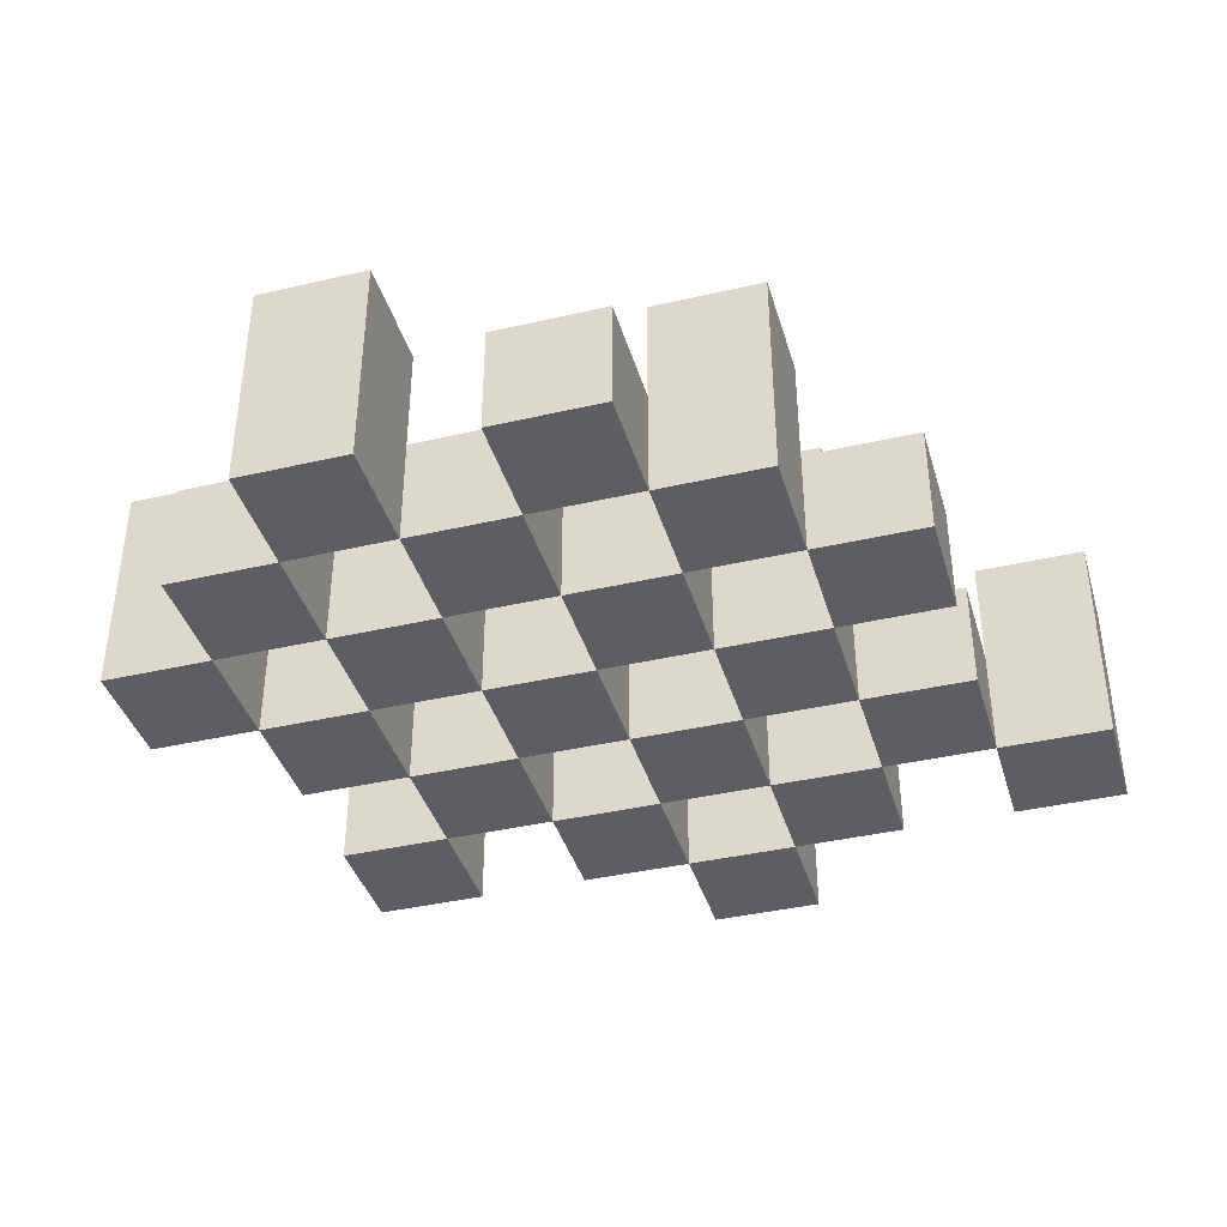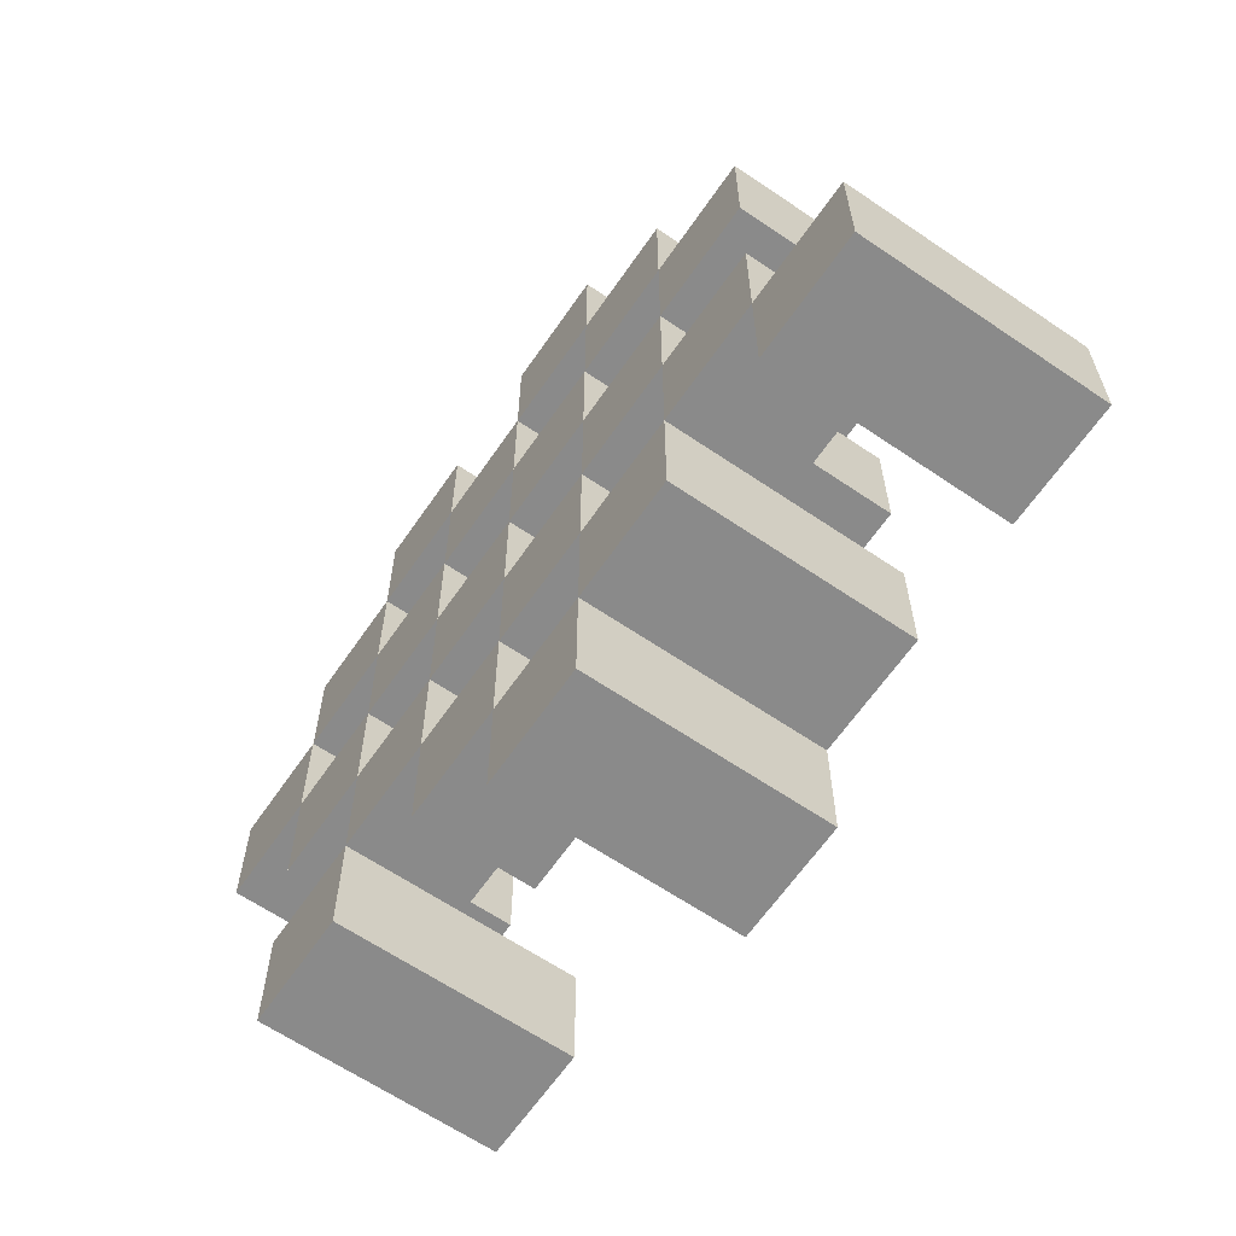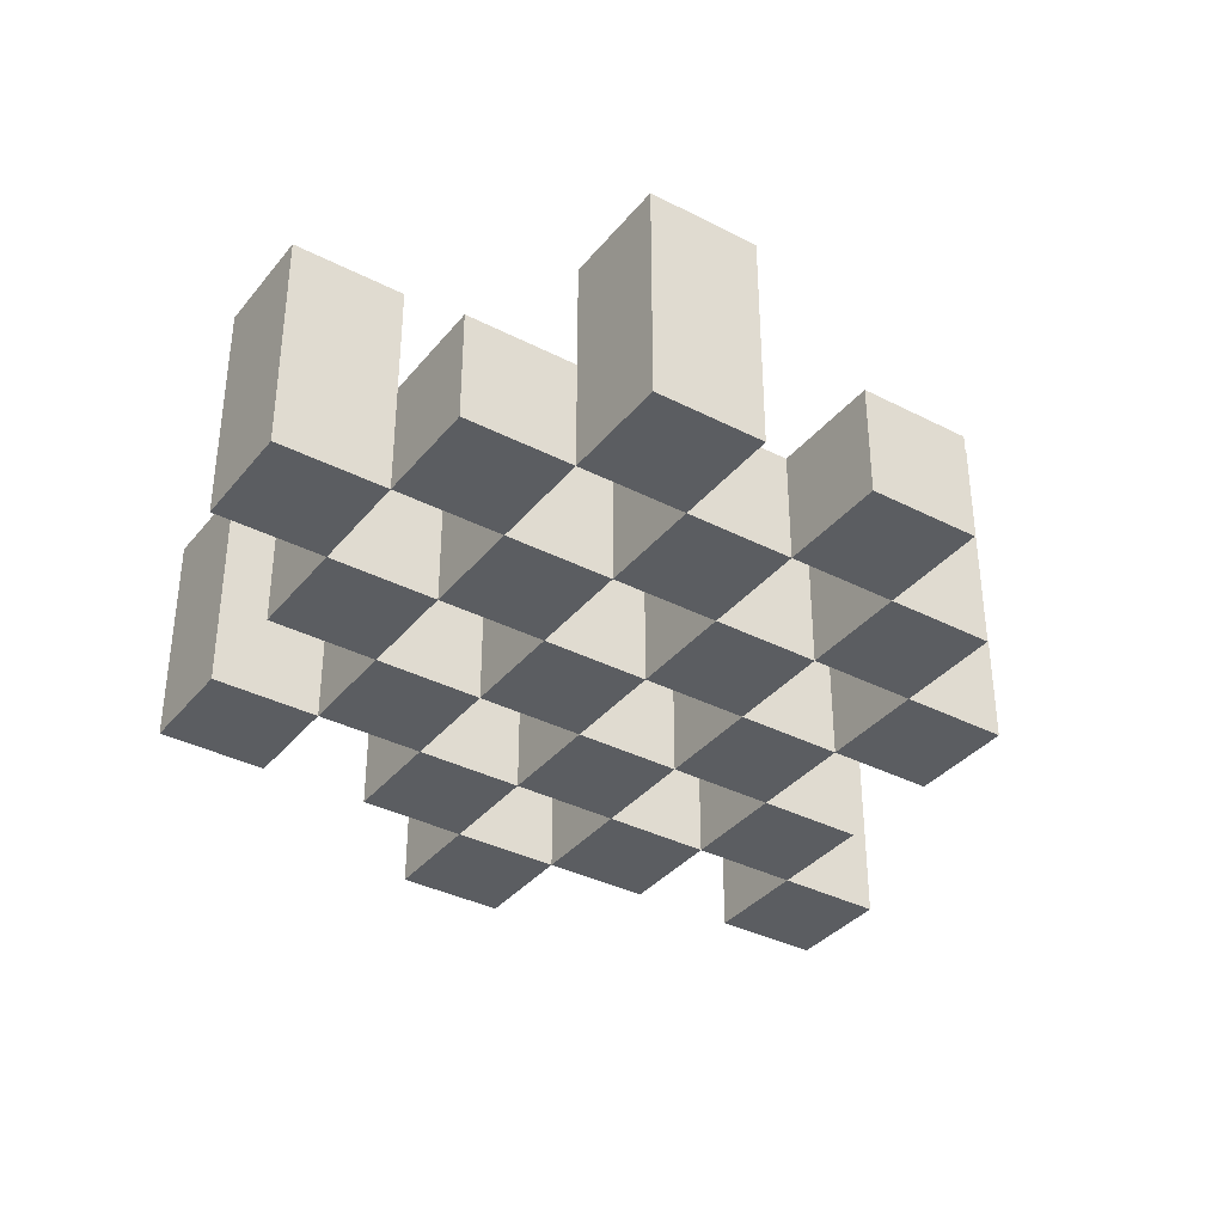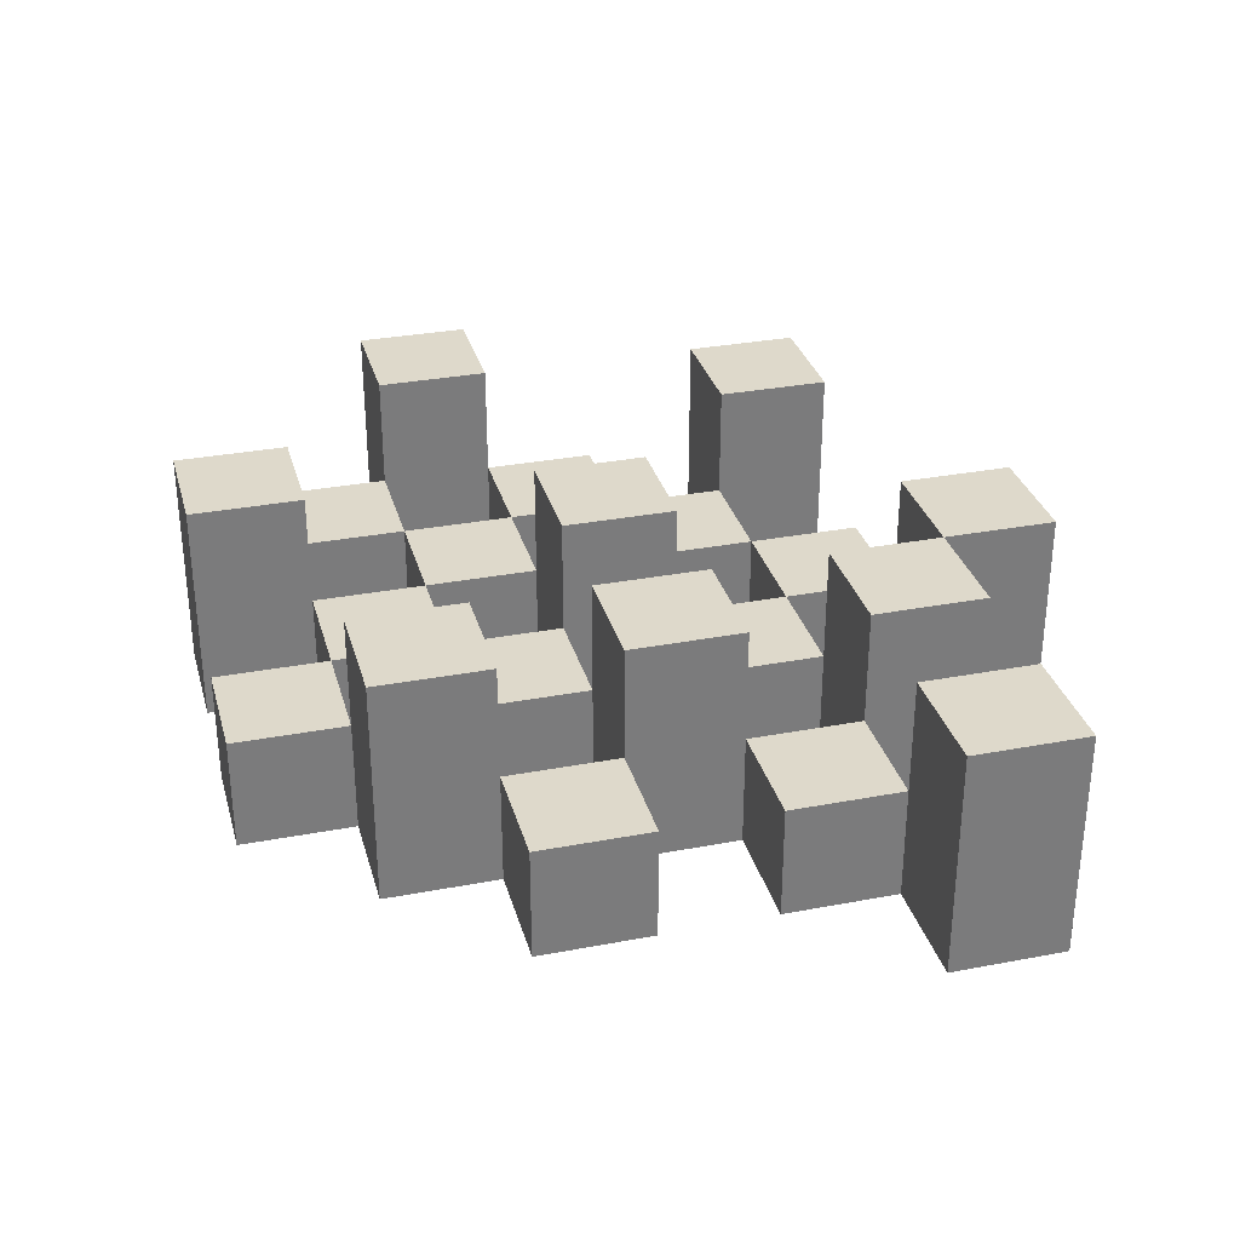
<metadata>
{"format":"obj","ext":"obj","renderer":"f3d","projection":"perspective","resolution":1024,"background":"white","views":[{"elev":-39.4,"azim":16.1,"up":"+Y"},{"elev":-63.6,"azim":55.5,"up":"+Z"},{"elev":-36.2,"azim":-33.9,"up":"+Y"},{"elev":31.7,"azim":75.0,"up":"+Y"}]}
</metadata>
<code>
o
v 7.7 0.9 11.8
v 7.7 0.9 11.7
v 7.7 1.1 11.8
v 7.7 1.1 11.7
v 7.8 0.9 11.9
v 7.8 0.9 11.8
v 7.8 0.9 11.7
v 7.8 0.9 11.6
v 7.8 0.9 11.5
v 7.8 0.9 11.4
v 7.8 1 11.9
v 7.8 1 11.8
v 7.8 1 11.7
v 7.8 1 11.6
v 7.8 1.1 11.5
v 7.8 1.1 11.4
v 7.9 0.9 12
v 7.9 0.9 11.9
v 7.9 0.9 11.8
v 7.9 0.9 11.7
v 7.9 0.9 11.6
v 7.9 0.9 11.5
v 7.9 1 11.9
v 7.9 1 11.8
v 7.9 1 11.7
v 7.9 1 11.6
v 7.9 1 11.5
v 7.9 1.1 12
v 7.9 1.1 11.9
v 8 0.9 11.9
v 8 0.9 11.8
v 8 0.9 11.7
v 8 0.9 11.6
v 8 0.9 11.5
v 8 0.9 11.4
v 8 1 11.9
v 8 1 11.8
v 8 1 11.7
v 8 1 11.6
v 8 1 11.5
v 8 1 11.4
v 8 1.1 11.7
v 8 1.1 11.6
v 8.1 0.9 12
v 8.1 0.9 11.9
v 8.1 0.9 11.8
v 8.1 0.9 11.7
v 8.1 0.9 11.6
v 8.1 0.9 11.5
v 8.1 0.9 11.4
v 8.1 0.9 11.3
v 8.1 1 12
v 8.1 1 11.9
v 8.1 1 11.8
v 8.1 1 11.7
v 8.1 1 11.6
v 8.1 1 11.5
v 8.1 1 11.4
v 8.1 1.1 11.4
v 8.1 1.1 11.3
v 8.2 0.9 11.9
v 8.2 0.9 11.8
v 8.2 0.9 11.7
v 8.2 0.9 11.6
v 8.2 0.9 11.5
v 8.2 0.9 11.4
v 8.2 1 11.9
v 8.2 1 11.8
v 8.2 1 11.7
v 8.2 1 11.6
v 8.2 1 11.5
v 8.2 1.1 11.9
v 8.2 1.1 11.8
v 8.2 1.1 11.7
v 8.2 1.1 11.6
v 8.2 1.1 11.5
v 8.2 1.1 11.4
v 8.3 0.9 11.8
v 8.3 0.9 11.7
v 8.3 0.9 11.6
v 8.3 0.9 11.5
v 8.3 1 11.8
v 8.3 1 11.7
v 8.3 1 11.6
v 8.3 1 11.5
v 8.4 0.9 11.5
v 8.4 0.9 11.4
v 8.4 1 11.5
v 8.4 1.1 11.5
v 8.4 1.1 11.4
v 7.8 0.9 11.8
v 7.8 0.9 11.7
v 7.8 1 11.8
v 7.8 1 11.7
v 7.8 1.1 11.8
v 7.8 1.1 11.7
v 7.9 0.9 11.9
v 7.9 0.9 11.8
v 7.9 0.9 11.7
v 7.9 0.9 11.6
v 7.9 0.9 11.5
v 7.9 0.9 11.4
v 7.9 1 11.9
v 7.9 1 11.8
v 7.9 1 11.7
v 7.9 1 11.6
v 7.9 1 11.5
v 7.9 1.1 11.5
v 7.9 1.1 11.4
v 8 0.9 12
v 8 0.9 11.9
v 8 0.9 11.8
v 8 0.9 11.7
v 8 0.9 11.6
v 8 0.9 11.5
v 8 1 11.9
v 8 1 11.8
v 8 1 11.7
v 8 1 11.6
v 8 1 11.5
v 8 1.1 12
v 8 1.1 11.9
v 8.1 0.9 11.9
v 8.1 0.9 11.8
v 8.1 0.9 11.7
v 8.1 0.9 11.6
v 8.1 0.9 11.5
v 8.1 0.9 11.4
v 8.1 1 11.9
v 8.1 1 11.8
v 8.1 1 11.7
v 8.1 1 11.6
v 8.1 1 11.5
v 8.1 1 11.4
v 8.1 1.1 11.7
v 8.1 1.1 11.6
v 8.2 0.9 12
v 8.2 0.9 11.9
v 8.2 0.9 11.8
v 8.2 0.9 11.7
v 8.2 0.9 11.6
v 8.2 0.9 11.5
v 8.2 0.9 11.4
v 8.2 0.9 11.3
v 8.2 1 12
v 8.2 1 11.9
v 8.2 1 11.8
v 8.2 1 11.7
v 8.2 1 11.6
v 8.2 1 11.5
v 8.2 1.1 11.4
v 8.2 1.1 11.3
v 8.3 0.9 11.9
v 8.3 0.9 11.8
v 8.3 0.9 11.7
v 8.3 0.9 11.6
v 8.3 0.9 11.5
v 8.3 0.9 11.4
v 8.3 1 11.8
v 8.3 1 11.7
v 8.3 1 11.6
v 8.3 1 11.5
v 8.3 1.1 11.9
v 8.3 1.1 11.8
v 8.3 1.1 11.7
v 8.3 1.1 11.6
v 8.3 1.1 11.5
v 8.3 1.1 11.4
v 8.4 0.9 11.8
v 8.4 0.9 11.7
v 8.4 0.9 11.6
v 8.4 0.9 11.5
v 8.4 1 11.8
v 8.4 1 11.7
v 8.4 1 11.6
v 8.4 1 11.5
v 8.5 0.9 11.5
v 8.5 0.9 11.4
v 8.5 1.1 11.5
v 8.5 1.1 11.4
v 7.9 0.9 12
v 7.9 1.1 12
v 8 0.9 12
v 8 1.1 12
v 8.1 0.9 12
v 8.1 1 12
v 8.2 0.9 12
v 8.2 1 12
v 7.8 0.9 11.9
v 7.8 1 11.9
v 7.9 0.9 11.9
v 7.9 1 11.9
v 8 0.9 11.9
v 8 1 11.9
v 8.1 0.9 11.9
v 8.1 1 11.9
v 8.2 0.9 11.9
v 8.2 1 11.9
v 8.2 1.1 11.9
v 8.3 0.9 11.9
v 8.3 1.1 11.9
v 7.7 0.9 11.8
v 7.7 1.1 11.8
v 7.8 0.9 11.8
v 7.8 1 11.8
v 7.8 1.1 11.8
v 7.9 0.9 11.8
v 7.9 1 11.8
v 8 0.9 11.8
v 8 1 11.8
v 8.1 0.9 11.8
v 8.1 1 11.8
v 8.2 0.9 11.8
v 8.2 1 11.8
v 8.3 0.9 11.8
v 8.3 1 11.8
v 8.4 0.9 11.8
v 8.4 1 11.8
v 7.8 0.9 11.7
v 7.8 1 11.7
v 7.9 0.9 11.7
v 7.9 1 11.7
v 8 0.9 11.7
v 8 1 11.7
v 8 1.1 11.7
v 8.1 0.9 11.7
v 8.1 1 11.7
v 8.1 1.1 11.7
v 8.2 0.9 11.7
v 8.2 1 11.7
v 8.2 1.1 11.7
v 8.3 0.9 11.7
v 8.3 1 11.7
v 8.3 1.1 11.7
v 7.9 0.9 11.6
v 7.9 1 11.6
v 8 0.9 11.6
v 8 1 11.6
v 8.1 0.9 11.6
v 8.1 1 11.6
v 8.2 0.9 11.6
v 8.2 1 11.6
v 8.3 0.9 11.6
v 8.3 1 11.6
v 8.4 0.9 11.6
v 8.4 1 11.6
v 7.8 0.9 11.5
v 7.8 1.1 11.5
v 7.9 0.9 11.5
v 7.9 1 11.5
v 7.9 1.1 11.5
v 8 0.9 11.5
v 8 1 11.5
v 8.1 0.9 11.5
v 8.1 1 11.5
v 8.2 0.9 11.5
v 8.2 1 11.5
v 8.2 1.1 11.5
v 8.3 0.9 11.5
v 8.3 1 11.5
v 8.3 1.1 11.5
v 8.4 0.9 11.5
v 8.4 1 11.5
v 8.4 1.1 11.5
v 8.5 0.9 11.5
v 8.5 1.1 11.5
v 8.1 0.9 11.4
v 8.1 1 11.4
v 8.1 1.1 11.4
v 8.2 0.9 11.4
v 8.2 1.1 11.4
v 7.9 0.9 11.9
v 7.9 1 11.9
v 7.9 1.1 11.9
v 8 0.9 11.9
v 8 1 11.9
v 8 1.1 11.9
v 8.1 0.9 11.9
v 8.1 1 11.9
v 8.2 0.9 11.9
v 8.2 1 11.9
v 7.8 0.9 11.8
v 7.8 1 11.8
v 7.9 0.9 11.8
v 7.9 1 11.8
v 8 0.9 11.8
v 8 1 11.8
v 8.1 0.9 11.8
v 8.1 1 11.8
v 8.2 0.9 11.8
v 8.2 1 11.8
v 8.2 1.1 11.8
v 8.3 0.9 11.8
v 8.3 1 11.8
v 8.3 1.1 11.8
v 7.7 0.9 11.7
v 7.7 1.1 11.7
v 7.8 0.9 11.7
v 7.8 1 11.7
v 7.8 1.1 11.7
v 7.9 0.9 11.7
v 7.9 1 11.7
v 8 0.9 11.7
v 8 1 11.7
v 8.1 0.9 11.7
v 8.1 1 11.7
v 8.2 0.9 11.7
v 8.2 1 11.7
v 8.3 0.9 11.7
v 8.3 1 11.7
v 8.4 0.9 11.7
v 8.4 1 11.7
v 7.8 0.9 11.6
v 7.8 1 11.6
v 7.9 0.9 11.6
v 7.9 1 11.6
v 8 0.9 11.6
v 8 1 11.6
v 8 1.1 11.6
v 8.1 0.9 11.6
v 8.1 1 11.6
v 8.1 1.1 11.6
v 8.2 0.9 11.6
v 8.2 1 11.6
v 8.2 1.1 11.6
v 8.3 0.9 11.6
v 8.3 1 11.6
v 8.3 1.1 11.6
v 7.9 0.9 11.5
v 7.9 1 11.5
v 8 0.9 11.5
v 8 1 11.5
v 8.1 0.9 11.5
v 8.1 1 11.5
v 8.2 0.9 11.5
v 8.2 1 11.5
v 8.3 0.9 11.5
v 8.3 1 11.5
v 8.4 0.9 11.5
v 8.4 1 11.5
v 7.8 0.9 11.4
v 7.8 1.1 11.4
v 7.9 0.9 11.4
v 7.9 1.1 11.4
v 8 0.9 11.4
v 8 1 11.4
v 8.1 0.9 11.4
v 8.1 1 11.4
v 8.2 0.9 11.4
v 8.2 1.1 11.4
v 8.3 0.9 11.4
v 8.3 1.1 11.4
v 8.4 0.9 11.4
v 8.4 1.1 11.4
v 8.5 0.9 11.4
v 8.5 1.1 11.4
v 8.1 0.9 11.3
v 8.1 1.1 11.3
v 8.2 0.9 11.3
v 8.2 1.1 11.3
v 7.9 0.9 12
v 8 0.9 12
v 8.1 0.9 12
v 8.2 0.9 12
v 7.8 0.9 11.9
v 7.9 0.9 11.9
v 8 0.9 11.9
v 8.1 0.9 11.9
v 8.2 0.9 11.9
v 8.3 0.9 11.9
v 7.7 0.9 11.8
v 7.8 0.9 11.8
v 7.9 0.9 11.8
v 8 0.9 11.8
v 8.1 0.9 11.8
v 8.2 0.9 11.8
v 8.3 0.9 11.8
v 8.4 0.9 11.8
v 7.7 0.9 11.7
v 7.8 0.9 11.7
v 7.9 0.9 11.7
v 8 0.9 11.7
v 8.1 0.9 11.7
v 8.2 0.9 11.7
v 8.3 0.9 11.7
v 8.4 0.9 11.7
v 7.8 0.9 11.6
v 7.9 0.9 11.6
v 8 0.9 11.6
v 8.1 0.9 11.6
v 8.2 0.9 11.6
v 8.3 0.9 11.6
v 8.4 0.9 11.6
v 7.8 0.9 11.5
v 7.9 0.9 11.5
v 8 0.9 11.5
v 8.1 0.9 11.5
v 8.2 0.9 11.5
v 8.3 0.9 11.5
v 8.4 0.9 11.5
v 8.5 0.9 11.5
v 7.8 0.9 11.4
v 7.9 0.9 11.4
v 8 0.9 11.4
v 8.1 0.9 11.4
v 8.2 0.9 11.4
v 8.3 0.9 11.4
v 8.4 0.9 11.4
v 8.5 0.9 11.4
v 8.1 0.9 11.3
v 8.2 0.9 11.3
v 8.1 1 12
v 8.2 1 12
v 7.8 1 11.9
v 7.9 1 11.9
v 8 1 11.9
v 8.1 1 11.9
v 8.2 1 11.9
v 7.8 1 11.8
v 7.9 1 11.8
v 8 1 11.8
v 8.1 1 11.8
v 8.2 1 11.8
v 8.3 1 11.8
v 8.4 1 11.8
v 7.8 1 11.7
v 7.9 1 11.7
v 8 1 11.7
v 8.1 1 11.7
v 8.2 1 11.7
v 8.3 1 11.7
v 8.4 1 11.7
v 7.8 1 11.6
v 7.9 1 11.6
v 8 1 11.6
v 8.1 1 11.6
v 8.2 1 11.6
v 8.3 1 11.6
v 8.4 1 11.6
v 7.9 1 11.5
v 8 1 11.5
v 8.1 1 11.5
v 8.2 1 11.5
v 8.3 1 11.5
v 8.4 1 11.5
v 8 1 11.4
v 8.1 1 11.4
v 7.9 1.1 12
v 8 1.1 12
v 7.9 1.1 11.9
v 8 1.1 11.9
v 8.2 1.1 11.9
v 8.3 1.1 11.9
v 7.7 1.1 11.8
v 7.8 1.1 11.8
v 8.2 1.1 11.8
v 8.3 1.1 11.8
v 7.7 1.1 11.7
v 7.8 1.1 11.7
v 8 1.1 11.7
v 8.1 1.1 11.7
v 8.2 1.1 11.7
v 8.3 1.1 11.7
v 8 1.1 11.6
v 8.1 1.1 11.6
v 8.2 1.1 11.6
v 8.3 1.1 11.6
v 7.8 1.1 11.5
v 7.9 1.1 11.5
v 8.2 1.1 11.5
v 8.3 1.1 11.5
v 8.4 1.1 11.5
v 8.5 1.1 11.5
v 7.8 1.1 11.4
v 7.9 1.1 11.4
v 8.1 1.1 11.4
v 8.2 1.1 11.4
v 8.3 1.1 11.4
v 8.4 1.1 11.4
v 8.5 1.1 11.4
v 8.1 1.1 11.3
v 8.2 1.1 11.3
f 3 2 1
f 4 2 3
f 11 6 5
f 12 6 11
f 13 8 7
f 14 8 13
f 15 10 9
f 16 10 15
f 23 18 17
f 24 20 19
f 25 20 24
f 26 22 21
f 27 22 26
f 28 23 17
f 29 23 28
f 36 31 30
f 37 31 36
f 38 33 32
f 39 33 38
f 40 35 34
f 41 35 40
f 42 39 38
f 43 39 42
f 52 45 44
f 53 45 52
f 54 47 46
f 55 47 54
f 56 49 48
f 57 49 56
f 58 51 50
f 59 51 58
f 60 51 59
f 67 62 61
f 68 62 67
f 69 64 63
f 70 64 69
f 71 66 65
f 72 68 67
f 73 68 72
f 74 70 69
f 75 70 74
f 76 66 71
f 77 66 76
f 82 79 78
f 83 79 82
f 84 81 80
f 85 81 84
f 88 87 86
f 89 87 88
f 90 87 89
f 91 92 93
f 93 92 94
f 93 94 95
f 95 94 96
f 97 98 103
f 103 98 104
f 99 100 105
f 105 100 106
f 101 102 107
f 107 102 108
f 108 102 109
f 110 111 116
f 112 113 117
f 117 113 118
f 114 115 119
f 119 115 120
f 110 116 121
f 121 116 122
f 123 124 129
f 129 124 130
f 125 126 131
f 131 126 132
f 127 128 133
f 133 128 134
f 131 132 135
f 135 132 136
f 137 138 145
f 145 138 146
f 139 140 147
f 147 140 148
f 141 142 149
f 149 142 150
f 143 144 151
f 151 144 152
f 153 154 159
f 155 156 160
f 160 156 161
f 157 158 162
f 153 159 163
f 163 159 164
f 160 161 165
f 165 161 166
f 162 158 167
f 167 158 168
f 169 170 173
f 173 170 174
f 171 172 175
f 175 172 176
f 177 178 179
f 179 178 180
f 183 182 181
f 184 182 183
f 187 186 185
f 188 186 187
f 191 190 189
f 192 190 191
f 195 194 193
f 196 194 195
f 200 198 197
f 200 199 198
f 201 199 200
f 204 203 202
f 205 203 204
f 206 203 205
f 209 208 207
f 210 208 209
f 213 212 211
f 214 212 213
f 217 216 215
f 218 216 217
f 221 220 219
f 222 220 221
f 226 224 223
f 226 225 224
f 227 225 226
f 228 225 227
f 232 230 229
f 232 231 230
f 233 231 232
f 234 231 233
f 237 236 235
f 238 236 237
f 241 240 239
f 242 240 241
f 245 244 243
f 246 244 245
f 249 248 247
f 250 248 249
f 251 248 250
f 254 253 252
f 255 253 254
f 259 257 256
f 259 258 257
f 260 258 259
f 261 258 260
f 265 263 262
f 265 264 263
f 266 264 265
f 270 268 267
f 270 269 268
f 271 269 270
f 272 273 275
f 273 274 275
f 275 274 276
f 276 274 277
f 278 279 280
f 280 279 281
f 282 283 284
f 284 283 285
f 286 287 288
f 288 287 289
f 290 291 293
f 291 292 293
f 293 292 294
f 294 292 295
f 296 297 298
f 298 297 299
f 299 297 300
f 301 302 303
f 303 302 304
f 305 306 307
f 307 306 308
f 309 310 311
f 311 310 312
f 313 314 315
f 315 314 316
f 317 318 320
f 318 319 320
f 320 319 321
f 321 319 322
f 323 324 326
f 324 325 326
f 326 325 327
f 327 325 328
f 329 330 331
f 331 330 332
f 333 334 335
f 335 334 336
f 337 338 339
f 339 338 340
f 341 342 343
f 343 342 344
f 345 346 347
f 347 346 348
f 349 350 351
f 351 350 352
f 353 354 355
f 355 354 356
f 357 358 359
f 359 358 360
f 366 362 361
f 367 362 366
f 368 364 363
f 369 364 368
f 372 366 365
f 373 366 372
f 374 368 367
f 375 368 374
f 376 370 369
f 377 370 376
f 379 372 371
f 380 372 379
f 381 374 373
f 382 374 381
f 383 376 375
f 384 376 383
f 385 378 377
f 386 378 385
f 387 381 380
f 388 381 387
f 389 383 382
f 390 383 389
f 391 385 384
f 392 385 391
f 395 389 388
f 396 389 395
f 397 391 390
f 398 391 397
f 399 393 392
f 400 393 399
f 402 395 394
f 403 395 402
f 404 397 396
f 405 397 404
f 406 399 398
f 407 399 406
f 408 401 400
f 409 401 408
f 410 406 405
f 411 406 410
f 412 413 417
f 417 413 418
f 414 415 419
f 419 415 420
f 416 417 421
f 421 417 422
f 420 421 427
f 427 421 428
f 422 423 429
f 429 423 430
f 424 425 431
f 431 425 432
f 426 427 433
f 433 427 434
f 434 435 440
f 440 435 441
f 436 437 442
f 442 437 443
f 438 439 444
f 444 439 445
f 441 442 446
f 446 442 447
f 448 449 450
f 450 449 451
f 452 453 456
f 456 453 457
f 454 455 458
f 458 455 459
f 460 461 464
f 464 461 465
f 462 463 466
f 466 463 467
f 468 469 474
f 474 469 475
f 470 471 477
f 477 471 478
f 472 473 479
f 479 473 480
f 476 477 481
f 481 477 482

</code>
